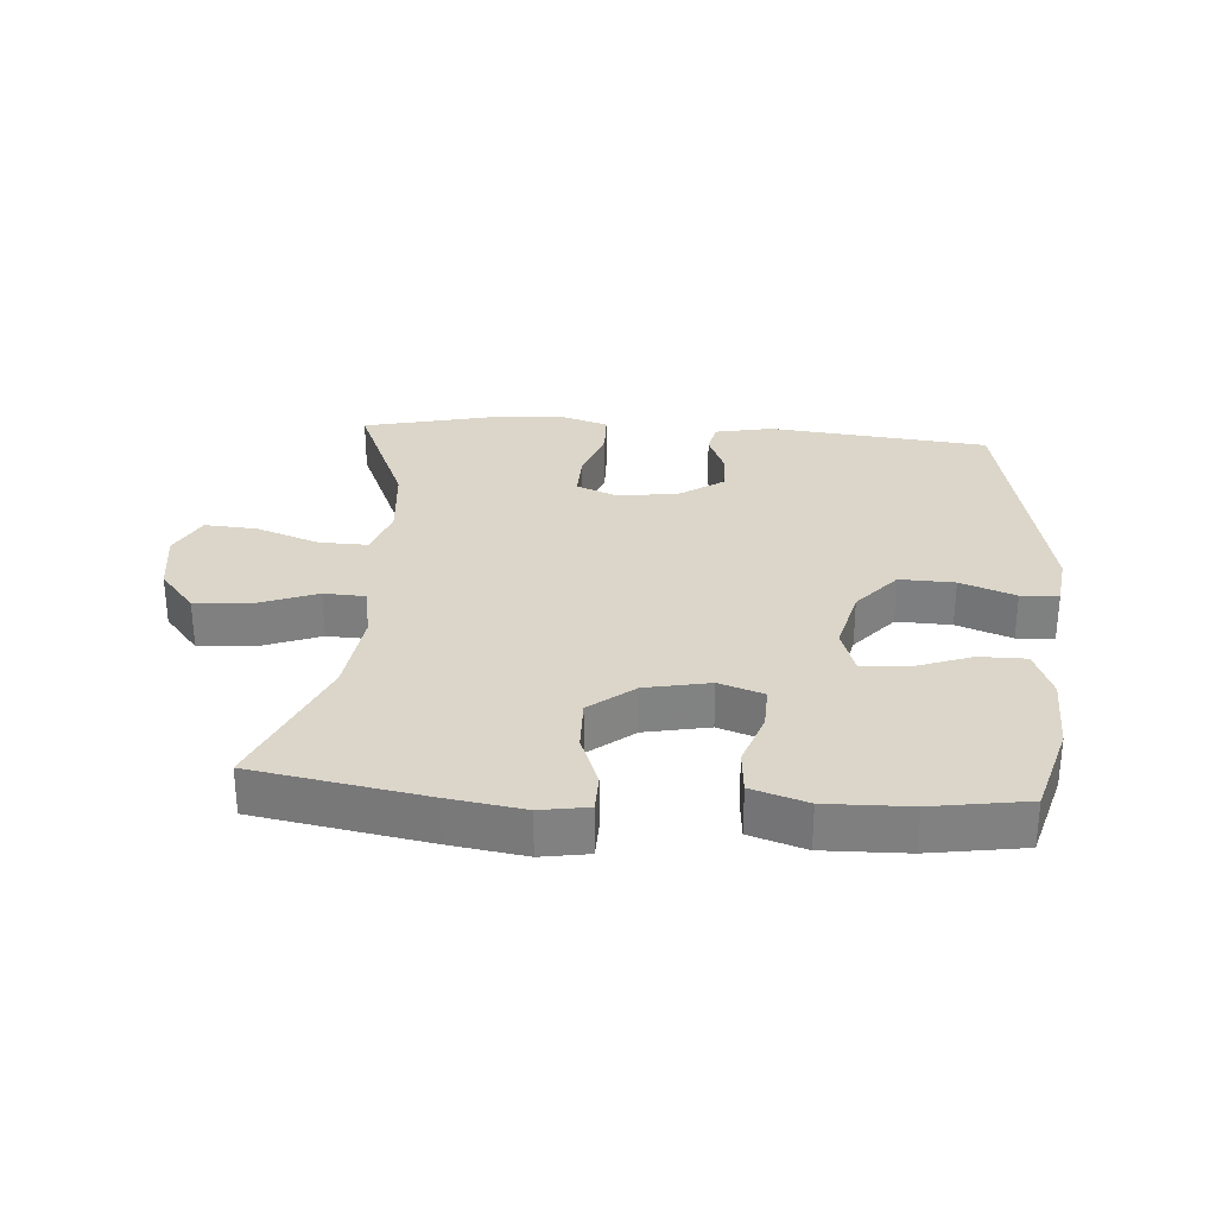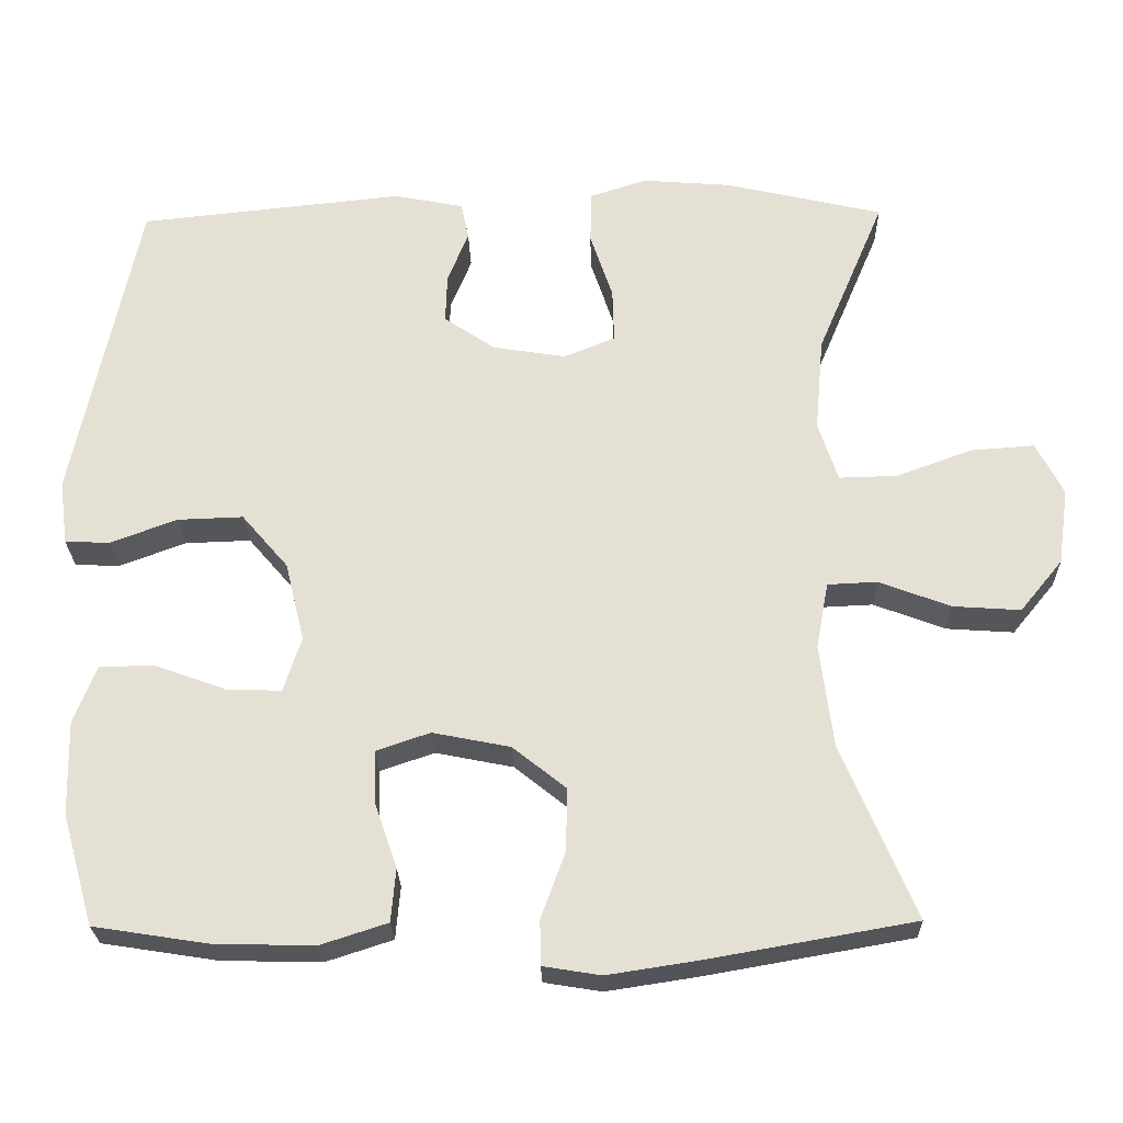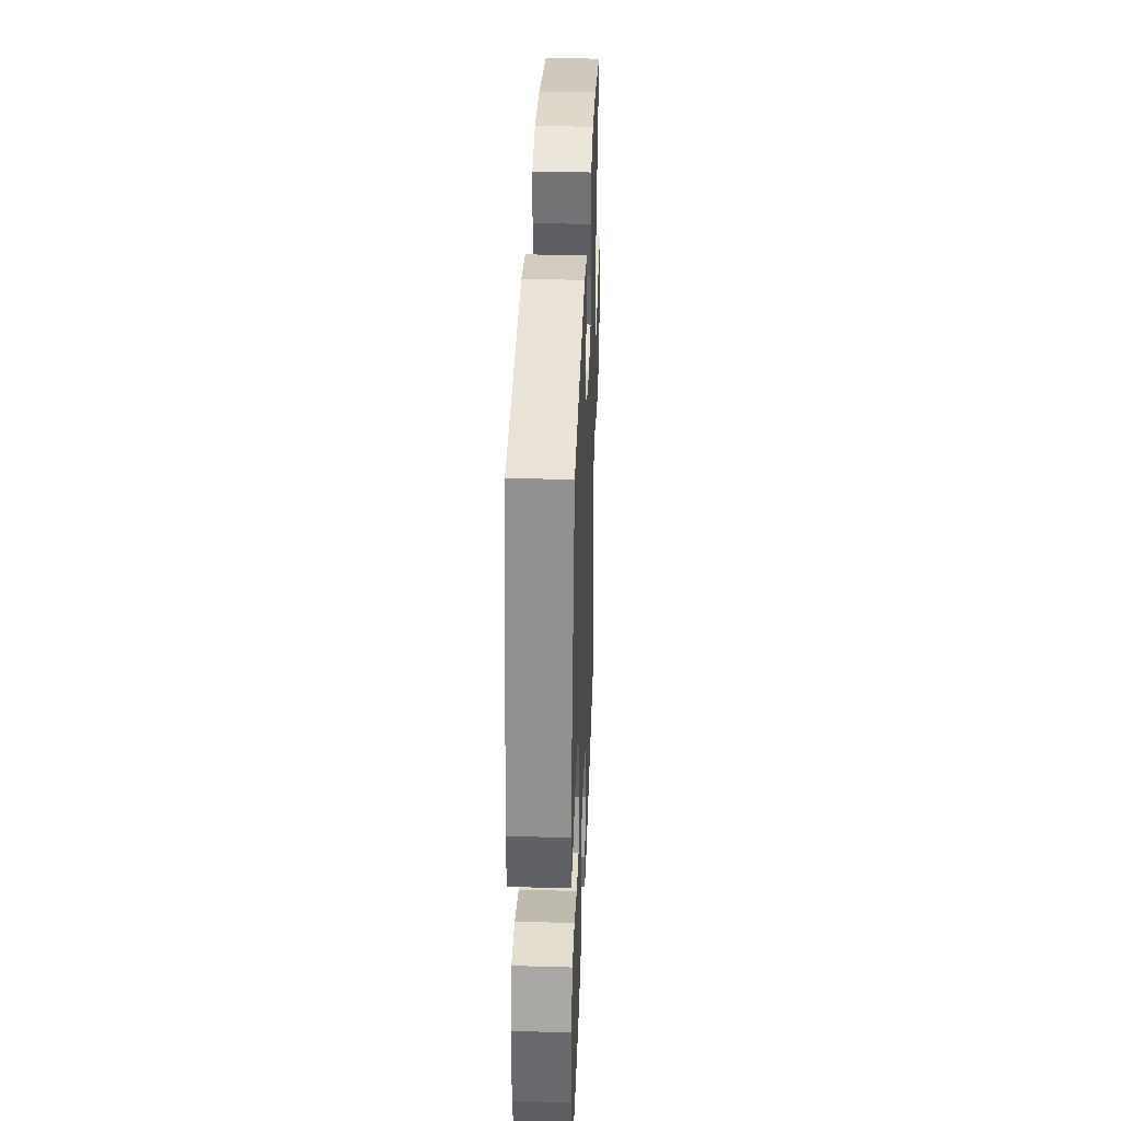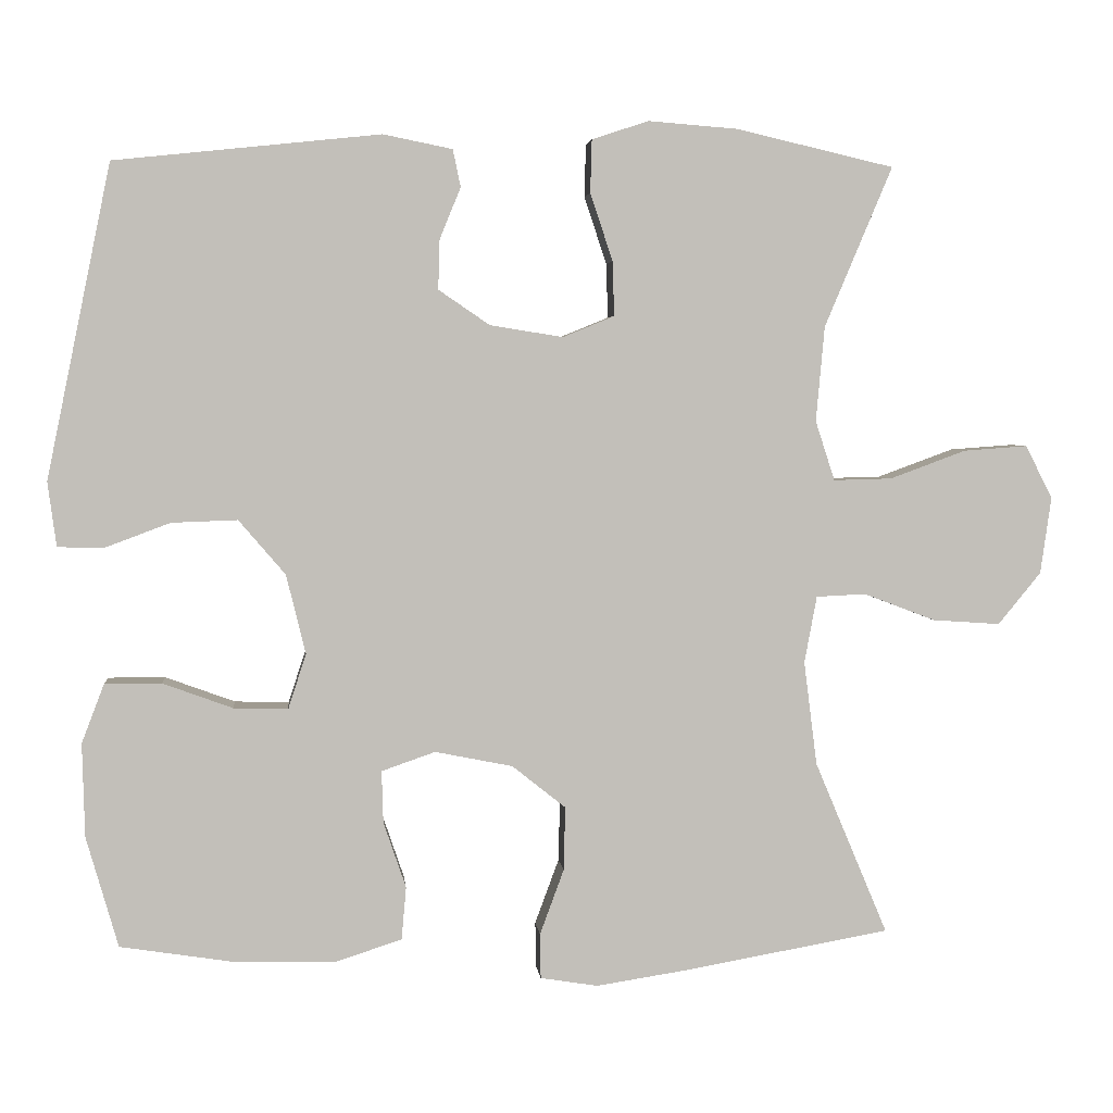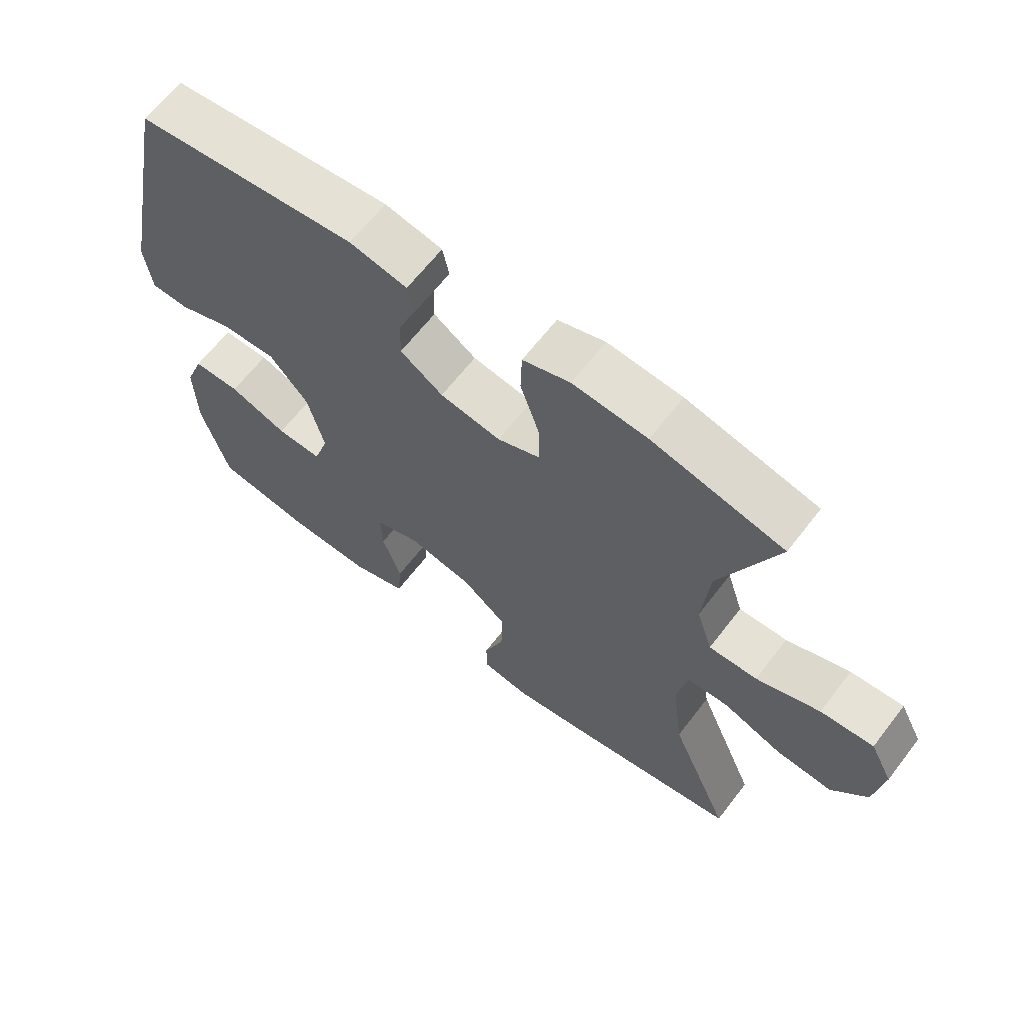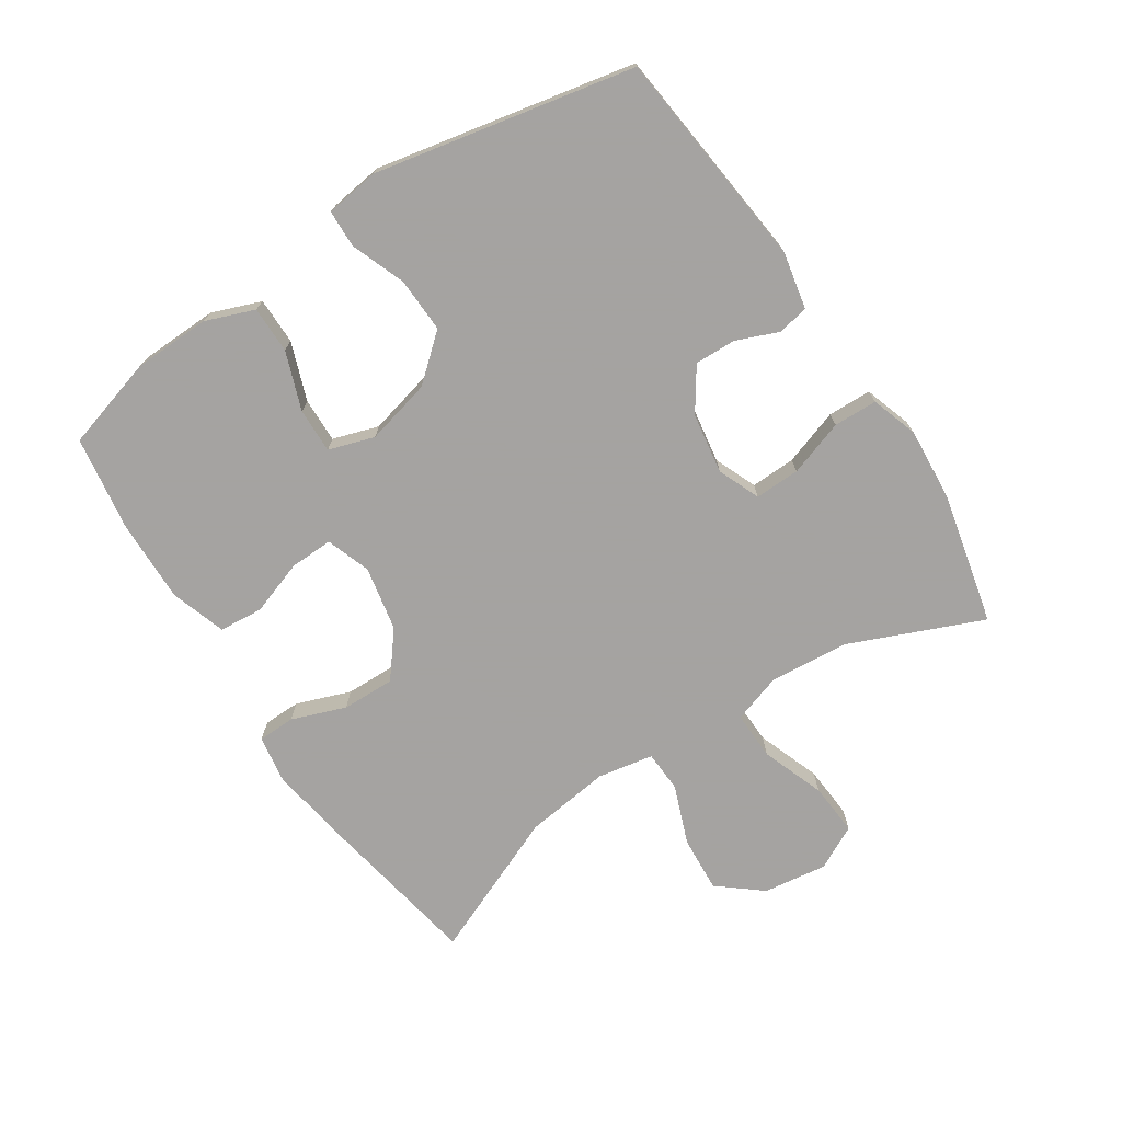
<metadata>
{"format":"obj","ext":"obj","renderer":"f3d","projection":"perspective","resolution":1024,"background":"white","views":[{"elev":29.8,"azim":-175.8,"up":"+Y"},{"elev":-25.3,"azim":1.3,"up":"+Z"},{"elev":35.5,"azim":-87.9,"up":"+Z"},{"elev":3.8,"azim":-5.6,"up":"+Z"},{"elev":64.5,"azim":37.6,"up":"+Z"},{"elev":-73.1,"azim":-56.6,"up":"+Y"}]}
</metadata>
<code>
v -0.5 0.07 -0.5
v -0.541 0.07 -0.357
v -0.544 0.07 -0.237
v -0.515 0.07 -0.161
v -0.442 0.07 -0.161
v -0.352 0.07 -0.194
v -0.282 0.07 -0.196
v -0.259 0.07 -0.125
v -0.284 0.07 -0.023
v -0.344 0.07 0.047
v -0.429 0.07 0.044
v -0.514 0.07 0.012
v -0.572 0.07 0.014
v -0.583 0.07 0.097
v -0.5 0.07 0.5
v -0.158 0.07 0.536
v -0.069 0.07 0.518
v -0.059 0.07 0.47
v -0.086 0.07 0.404
v -0.088 0.07 0.34
v -0.022 0.07 0.295
v 0.072 0.07 0.28
v 0.138 0.07 0.307
v 0.136 0.07 0.377
v 0.107 0.07 0.464
v 0.109 0.07 0.532
v 0.182 0.07 0.556
v 0.297 0.07 0.547
v 0.5 0.07 0.5
v 0.413 0.07 0.294
v 0.402 0.07 0.172
v 0.427 0.07 0.095
v 0.502 0.07 0.097
v 0.6 0.07 0.133
v 0.682 0.07 0.139
v 0.717 0.07 0.071
v 0.703 0.07 -0.028
v 0.648 0.07 -0.095
v 0.561 0.07 -0.089
v 0.469 0.07 -0.054
v 0.405 0.07 -0.057
v 0.389 0.07 -0.143
v 0.406 0.07 -0.277
v 0.5 0.07 -0.5
v 0.234 0.07 -0.547
v 0.117 0.07 -0.565
v 0.043 0.07 -0.553
v 0.042 0.07 -0.495
v 0.073 0.07 -0.411
v 0.075 0.07 -0.329
v 0.006 0.07 -0.274
v -0.094 0.07 -0.254
v -0.163 0.07 -0.278
v -0.161 0.07 -0.345
v -0.132 0.07 -0.43
v -0.138 0.07 -0.498
v -0.224 0.07 -0.526
v -0.353 0.07 -0.523
v -0.5 0 -0.5
v -0.541 0 -0.357
v -0.544 0 -0.237
v -0.515 0 -0.161
v -0.442 0 -0.161
v -0.352 0 -0.194
v -0.282 0 -0.196
v -0.259 0 -0.125
v -0.284 0 -0.023
v -0.344 0 0.047
v -0.429 0 0.044
v -0.514 0 0.012
v -0.572 0 0.014
v -0.583 0 0.097
v -0.5 0 0.5
v -0.158 0 0.536
v -0.069 0 0.518
v -0.059 0 0.47
v -0.086 0 0.404
v -0.088 0 0.34
v -0.022 0 0.295
v 0.072 0 0.28
v 0.138 0 0.307
v 0.136 0 0.377
v 0.107 0 0.464
v 0.109 0 0.532
v 0.182 0 0.556
v 0.297 0 0.547
v 0.5 0 0.5
v 0.413 0 0.294
v 0.402 0 0.172
v 0.427 0 0.095
v 0.502 0 0.097
v 0.6 0 0.133
v 0.682 0 0.139
v 0.717 0 0.071
v 0.703 0 -0.028
v 0.648 0 -0.095
v 0.561 0 -0.089
v 0.469 0 -0.054
v 0.405 0 -0.057
v 0.389 0 -0.143
v 0.406 0 -0.277
v 0.5 0 -0.5
v 0.234 0 -0.547
v 0.117 0 -0.565
v 0.043 0 -0.553
v 0.042 0 -0.495
v 0.073 0 -0.411
v 0.075 0 -0.329
v 0.006 0 -0.274
v -0.094 0 -0.254
v -0.163 0 -0.278
v -0.161 0 -0.345
v -0.132 0 -0.43
v -0.138 0 -0.498
v -0.224 0 -0.526
v -0.353 0 -0.523
f 54 55 56 57
f 53 54 57 58
f 46 47 48 49
f 46 49 50
f 43 44 45 46
f 42 43 46 50
f 41 42 50 51
f 37 38 39 40
f 37 40 41
f 36 37 41
f 33 34 35 36
f 32 33 36 41
f 31 32 41 51
f 27 28 29 30
f 24 25 26 27
f 23 24 27 30
f 22 23 30 31
f 16 17 18 19
f 16 19 20
f 15 16 20
f 14 15 20 21
f 11 12 13 14
f 10 11 14 21
f 3 4 5 6
f 3 6 7
f 2 3 7
f 53 58 1 2
f 52 53 2 7
f 51 52 7 8
f 31 51 8 9
f 21 22 31
f 9 10 21 31
f 115 114 113 112
f 116 115 112 111
f 107 106 105 104
f 108 107 104
f 104 103 102 101
f 108 104 101 100
f 109 108 100 99
f 98 97 96 95
f 99 98 95
f 99 95 94
f 94 93 92 91
f 99 94 91 90
f 109 99 90 89
f 88 87 86 85
f 85 84 83 82
f 88 85 82 81
f 89 88 81 80
f 77 76 75 74
f 78 77 74
f 78 74 73
f 79 78 73 72
f 72 71 70 69
f 79 72 69 68
f 64 63 62 61
f 65 64 61
f 65 61 60
f 60 59 116 111
f 65 60 111 110
f 66 65 110 109
f 67 66 109 89
f 89 80 79
f 89 79 68 67
f 1 59 60 2
f 2 60 61 3
f 3 61 62 4
f 4 62 63 5
f 5 63 64 6
f 6 64 65 7
f 7 65 66 8
f 8 66 67 9
f 9 67 68 10
f 10 68 69 11
f 11 69 70 12
f 12 70 71 13
f 13 71 72 14
f 14 72 73 15
f 15 73 74 16
f 16 74 75 17
f 17 75 76 18
f 18 76 77 19
f 19 77 78 20
f 20 78 79 21
f 21 79 80 22
f 22 80 81 23
f 23 81 82 24
f 24 82 83 25
f 25 83 84 26
f 26 84 85 27
f 27 85 86 28
f 28 86 87 29
f 29 87 88 30
f 30 88 89 31
f 31 89 90 32
f 32 90 91 33
f 33 91 92 34
f 34 92 93 35
f 35 93 94 36
f 36 94 95 37
f 37 95 96 38
f 38 96 97 39
f 39 97 98 40
f 40 98 99 41
f 41 99 100 42
f 42 100 101 43
f 43 101 102 44
f 44 102 103 45
f 45 103 104 46
f 46 104 105 47
f 47 105 106 48
f 48 106 107 49
f 49 107 108 50
f 50 108 109 51
f 51 109 110 52
f 52 110 111 53
f 53 111 112 54
f 54 112 113 55
f 55 113 114 56
f 56 114 115 57
f 57 115 116 58
f 58 116 59 1

</code>
